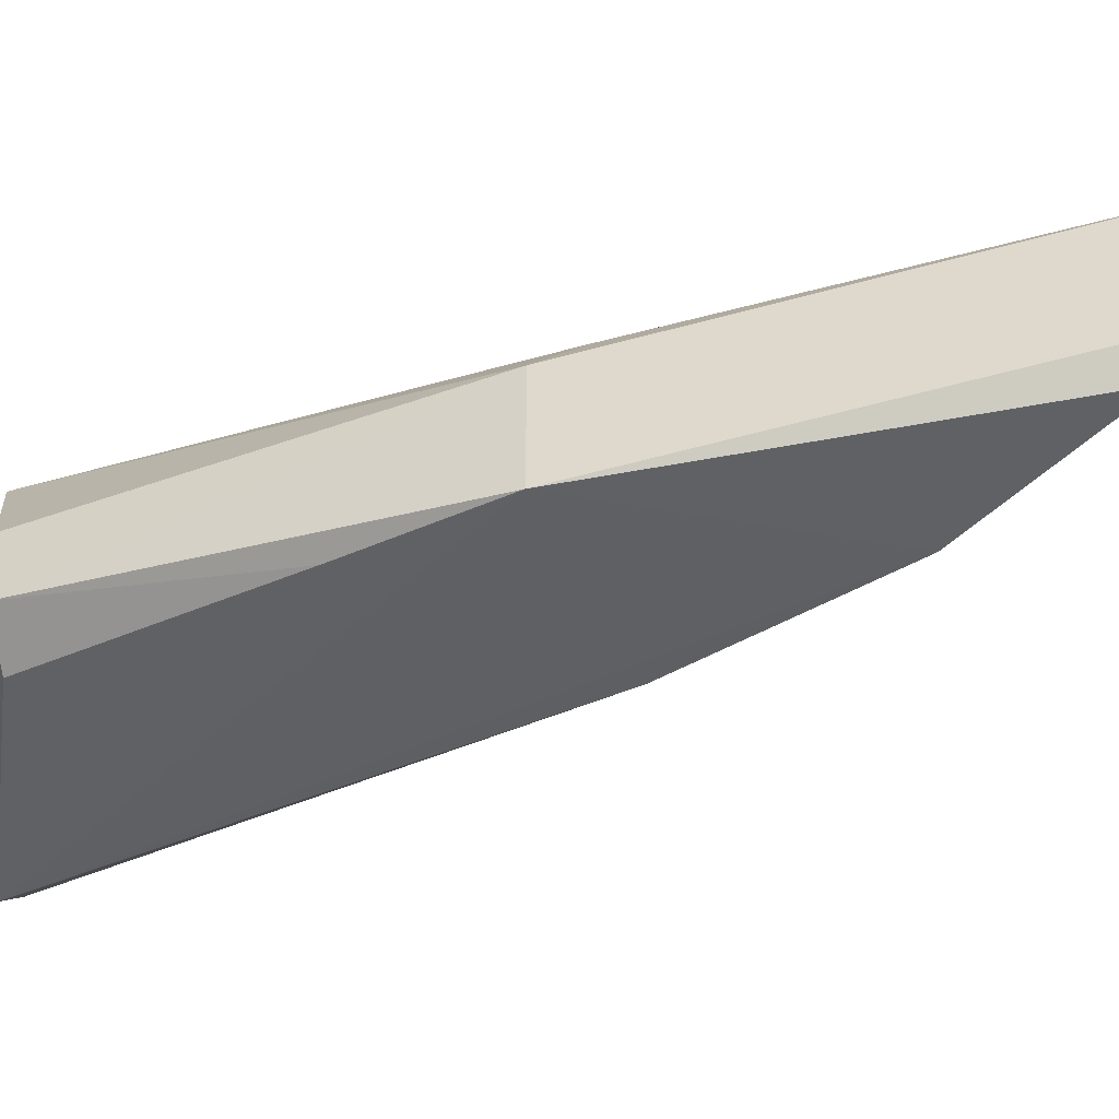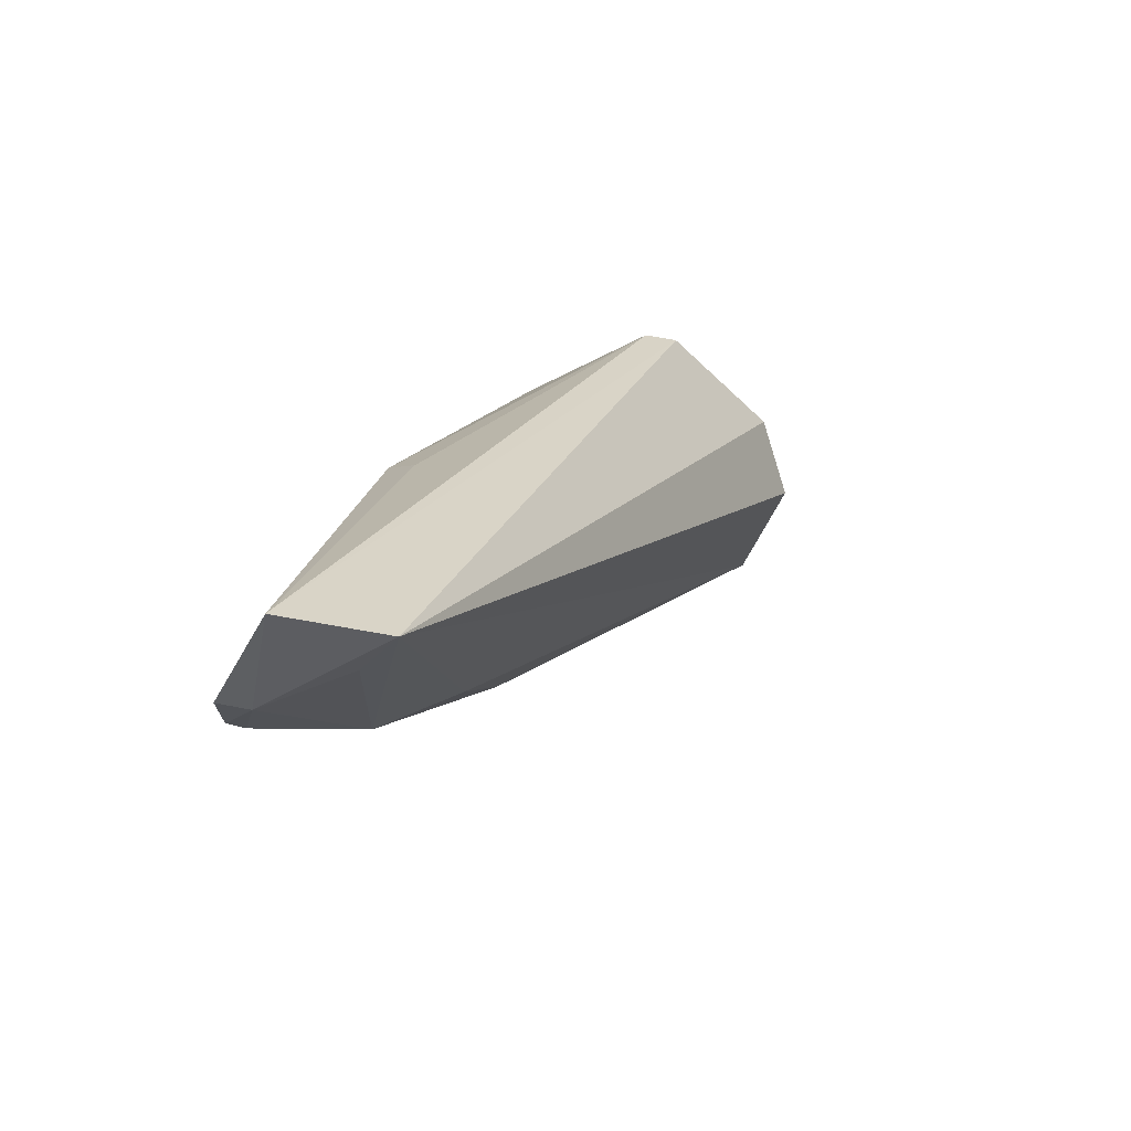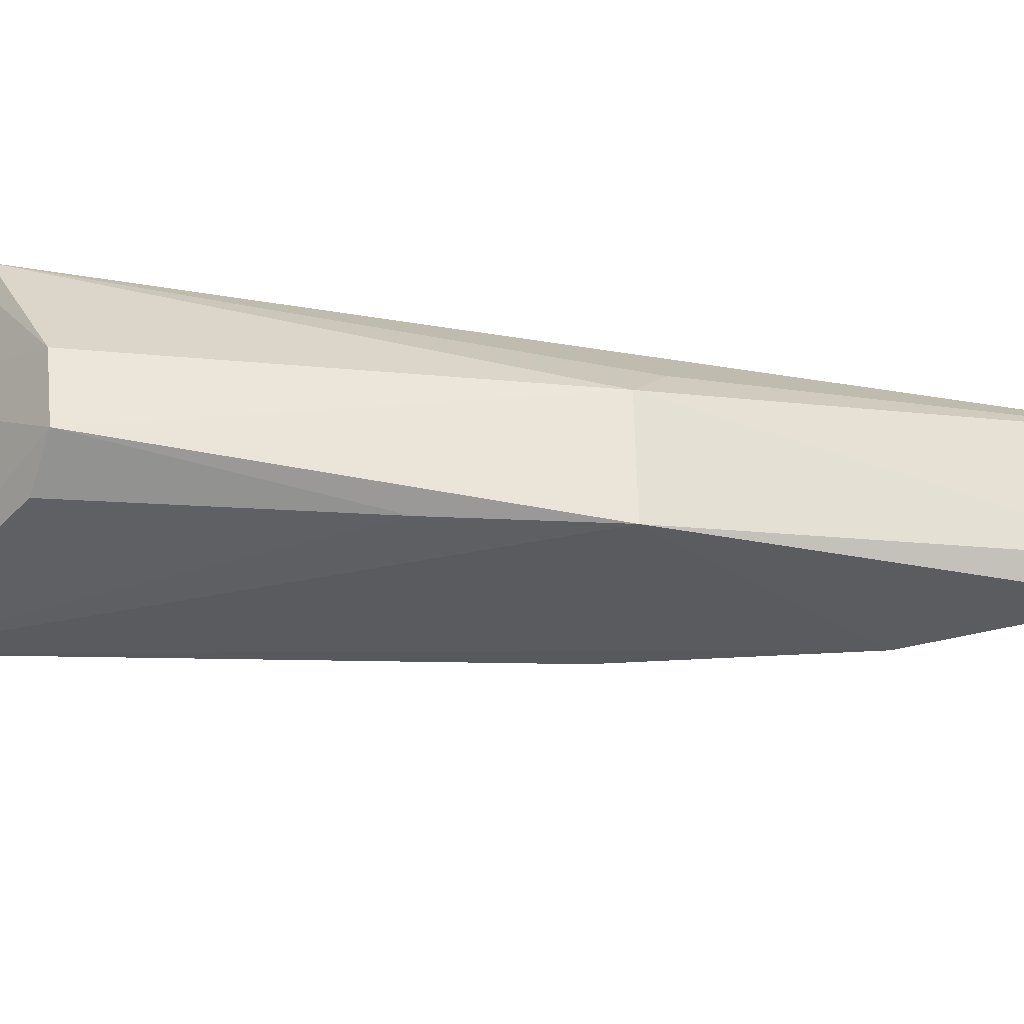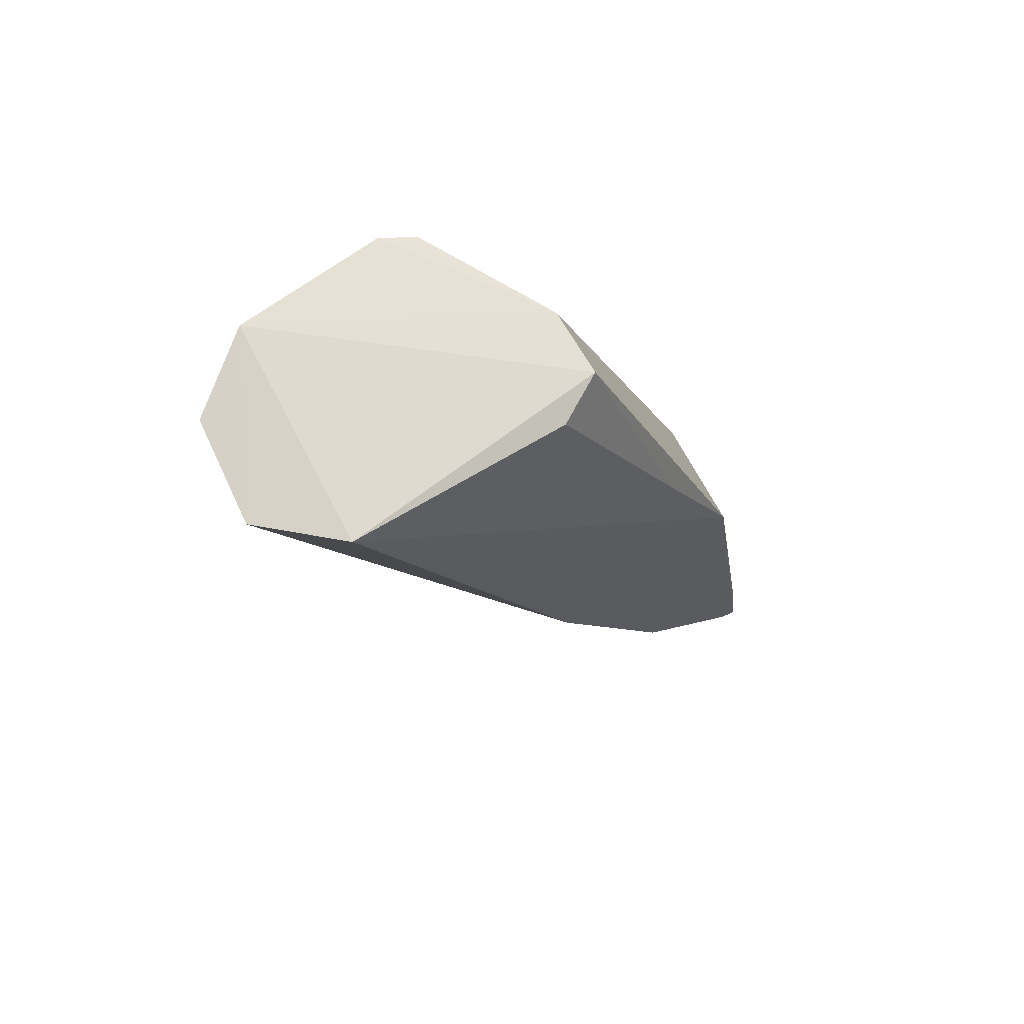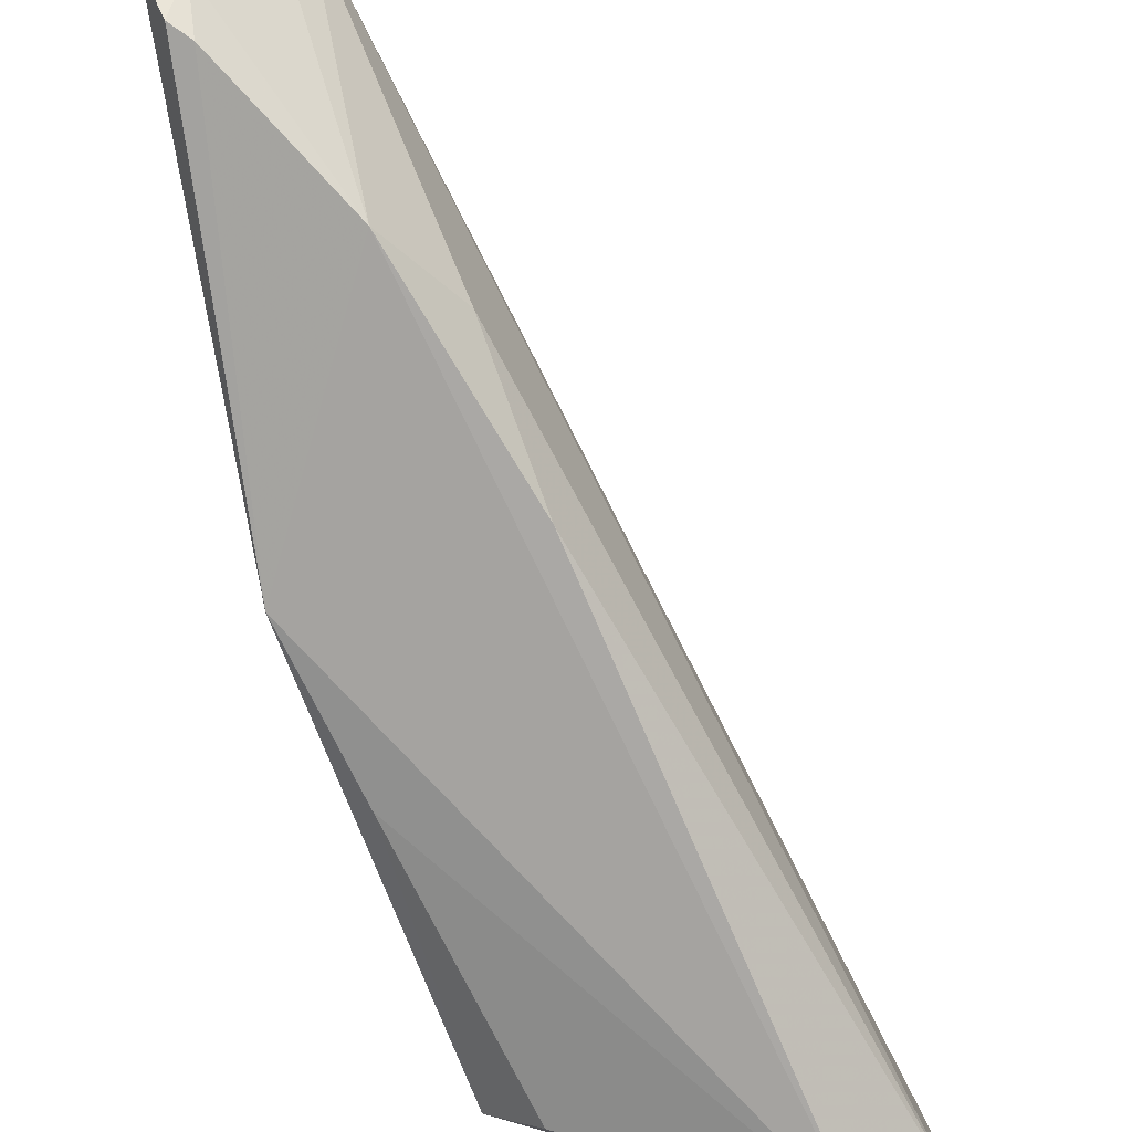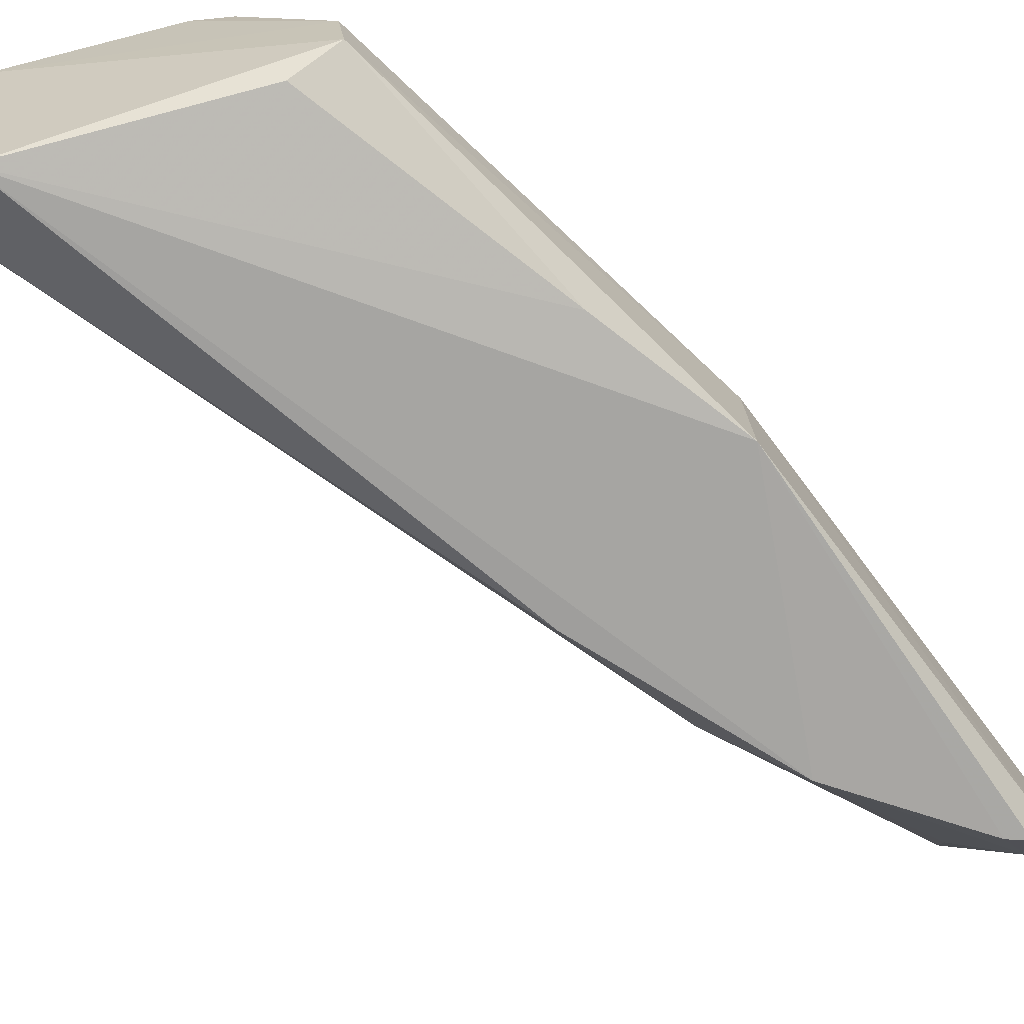
<metadata>
{"format":"obj","ext":"obj","renderer":"f3d","projection":"perspective","resolution":1024,"background":"white","views":[{"elev":-39.2,"azim":-85.5,"up":"+Z"},{"elev":-64.8,"azim":-28.9,"up":"+Y"},{"elev":-27.9,"azim":-118.0,"up":"+Z"},{"elev":67.5,"azim":154.5,"up":"+Y"},{"elev":-74.9,"azim":-0.7,"up":"+Z"},{"elev":-70.4,"azim":-154.4,"up":"+Z"}]}
</metadata>
<code>
v -0.4163 -0.2885 -0.02541
v -0.3007 -0.1043 -0.05115
v -0.3958 -0.2835 -0.02149
v -0.344 -0.1056 -0.008892
v -0.3994 -0.1922 -0.05669
v -0.3008 -0.1016 -0.03082
v -0.3986 -0.1922 -0.03412
v -0.3698 -0.1137 -0.04687
v -0.3849 -0.2455 -0.05884
v -0.3138 -0.09825 -0.0186
v -0.4155 -0.2779 -0.04929
v -0.3512 -0.108 -0.0105
v -0.3158 -0.1047 -0.06178
v -0.3714 -0.2332 -0.0503
v -0.3685 -0.1127 -0.03333
v -0.4115 -0.2715 -0.05547
v -0.4095 -0.2775 -0.04768
v -0.3954 -0.2002 -0.02788
v -0.3605 -0.1145 -0.0536
v -0.3603 -0.2057 -0.05981
v -0.4076 -0.269 -0.05605
v -0.3976 -0.2775 -0.03283
v -0.3849 -0.1633 -0.05582
f 1 3 4
f 6 3 2
f 8 5 7
f 10 4 3
f 10 3 6
f 10 6 2
f 11 7 5
f 11 1 7
f 12 1 4
f 13 9 5
f 13 10 2
f 13 8 10
f 14 2 3
f 14 3 9
f 15 10 8
f 15 4 10
f 15 12 4
f 15 8 7
f 15 7 12
f 16 11 5
f 17 3 1
f 17 1 11
f 17 11 16
f 18 12 7
f 18 7 1
f 18 1 12
f 19 8 13
f 20 13 2
f 20 9 13
f 20 14 9
f 20 2 14
f 21 16 5
f 21 5 9
f 21 17 16
f 21 9 17
f 22 17 9
f 22 9 3
f 22 3 17
f 23 19 13
f 23 13 5
f 23 5 8
f 23 8 19

</code>
